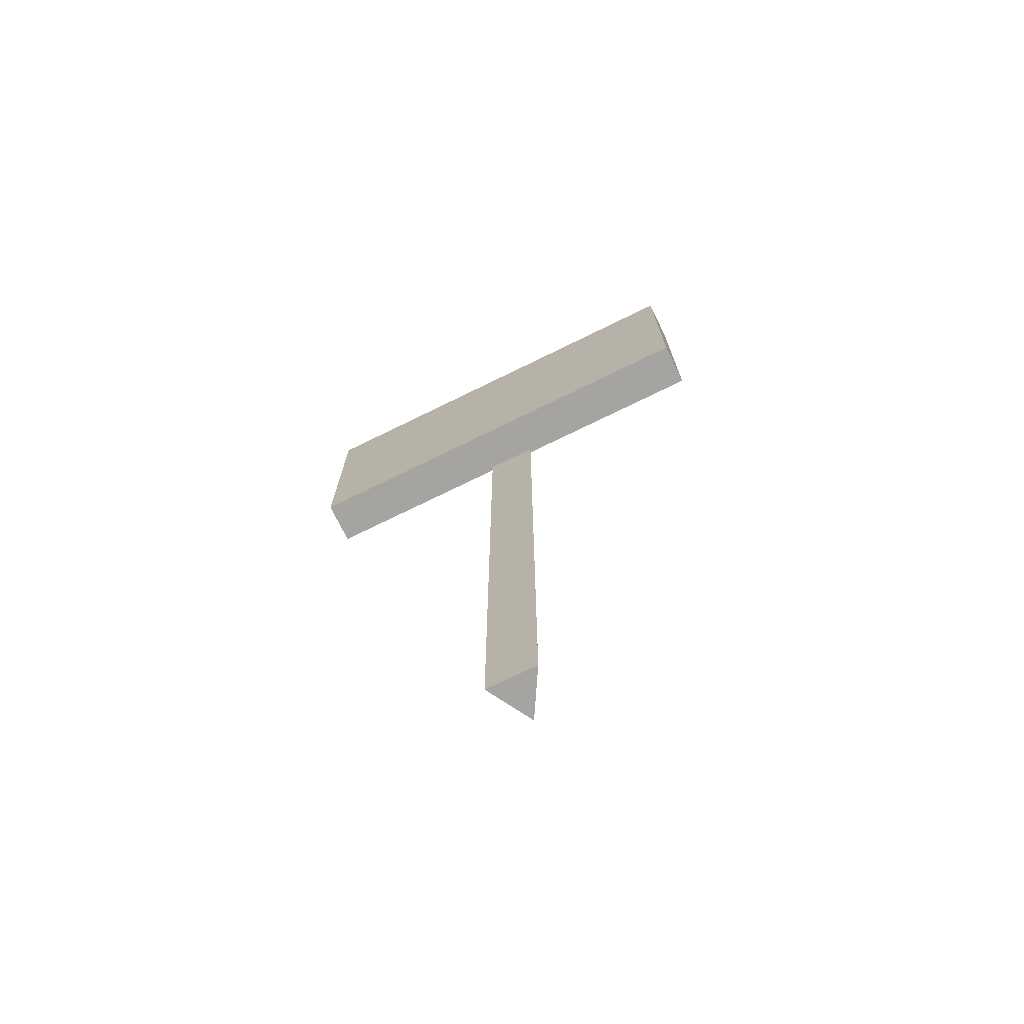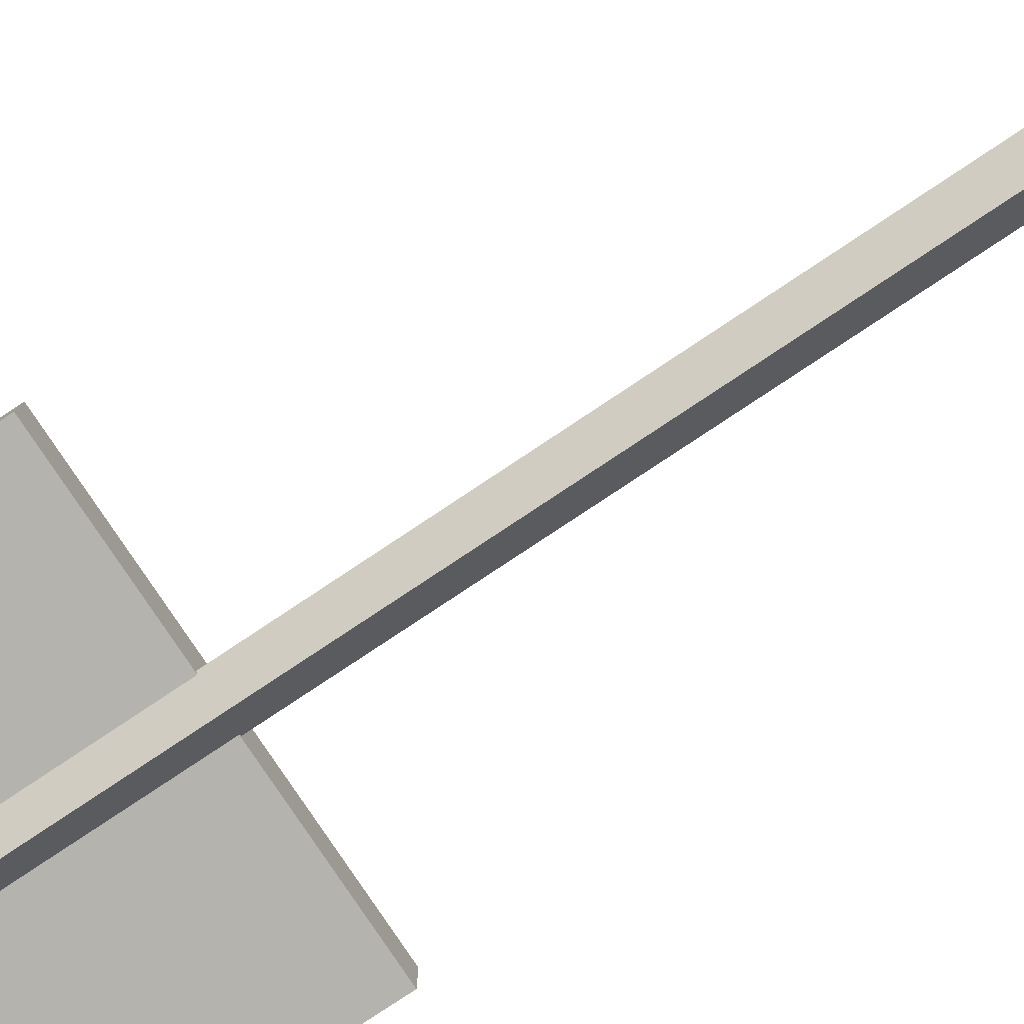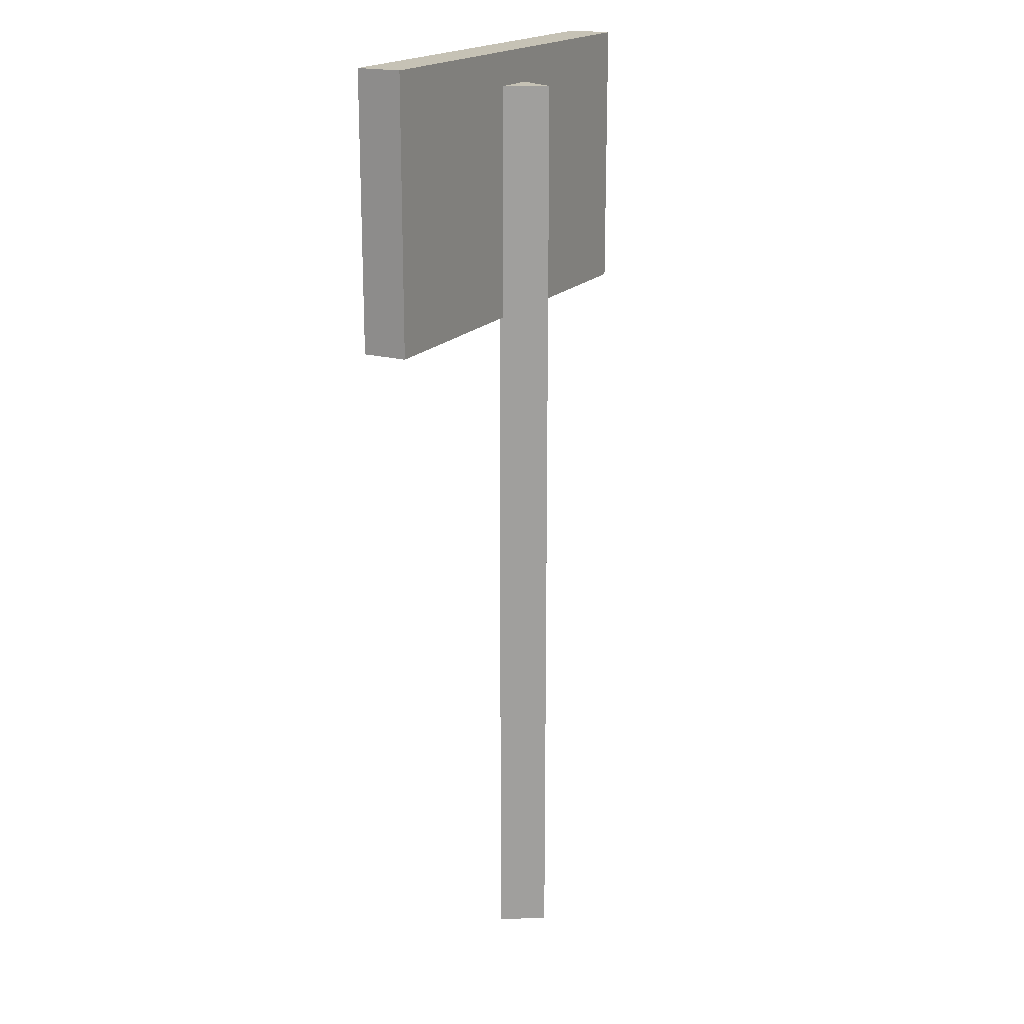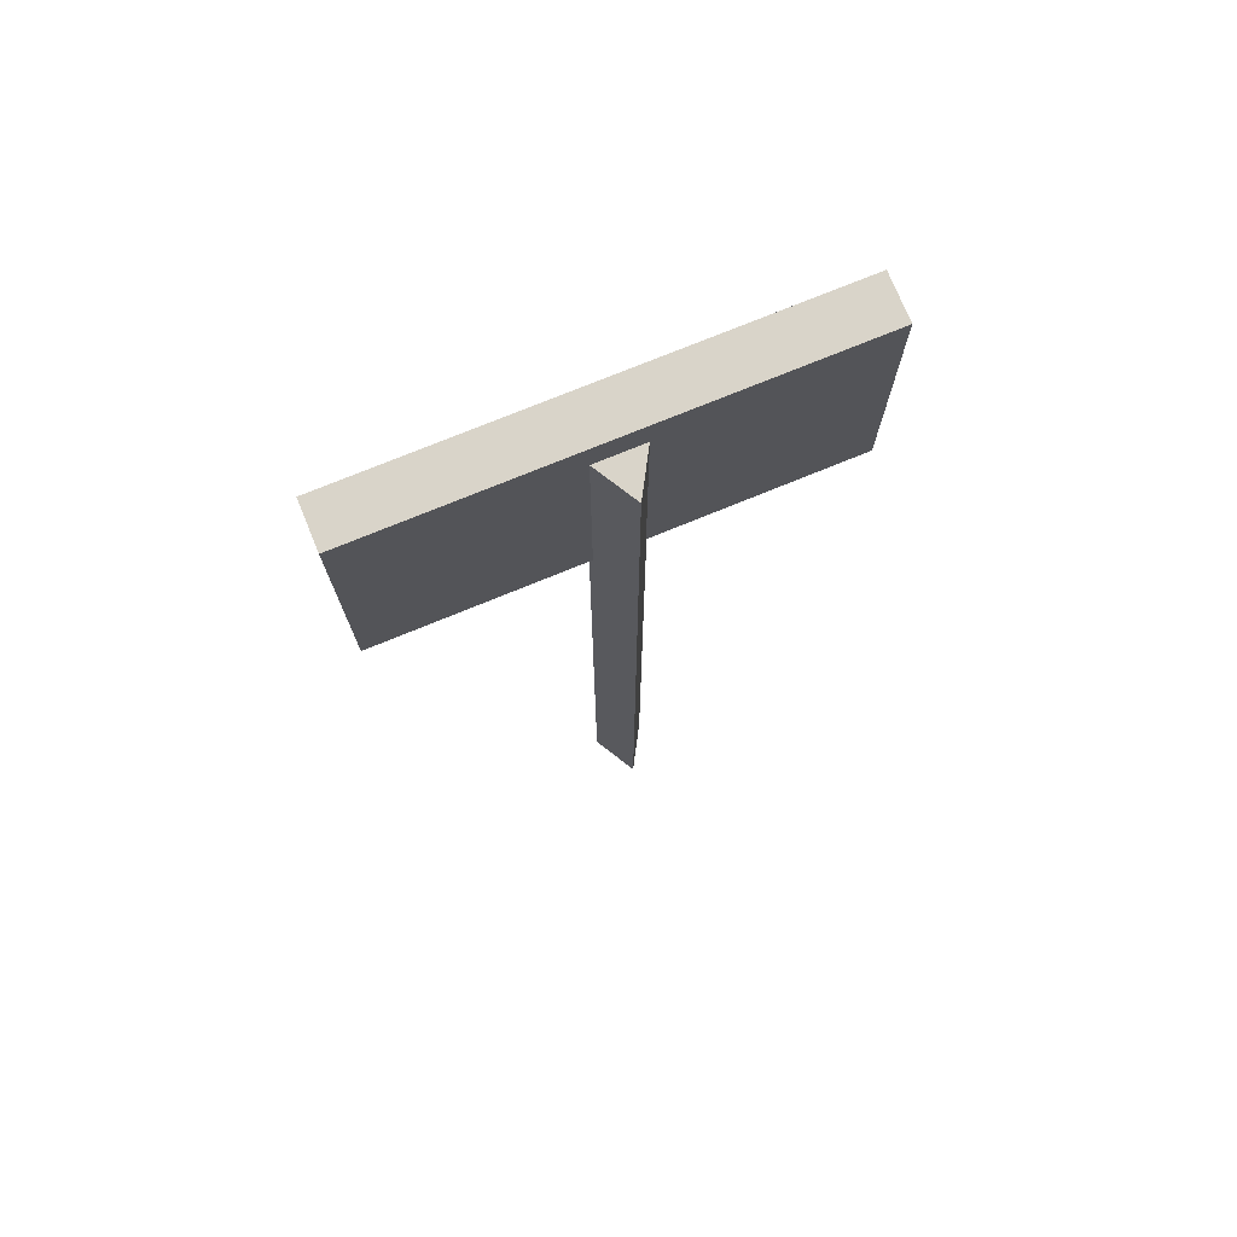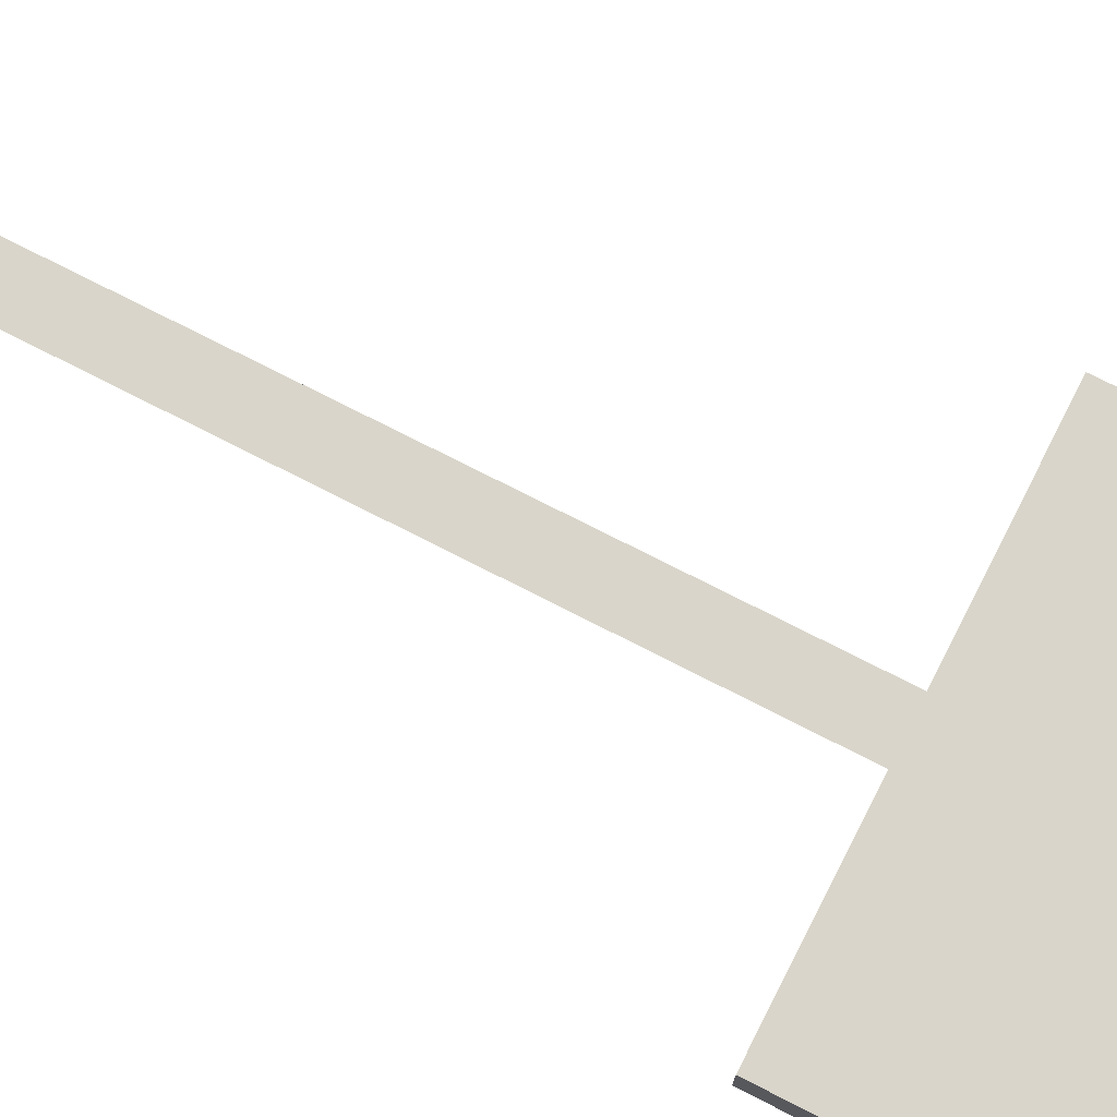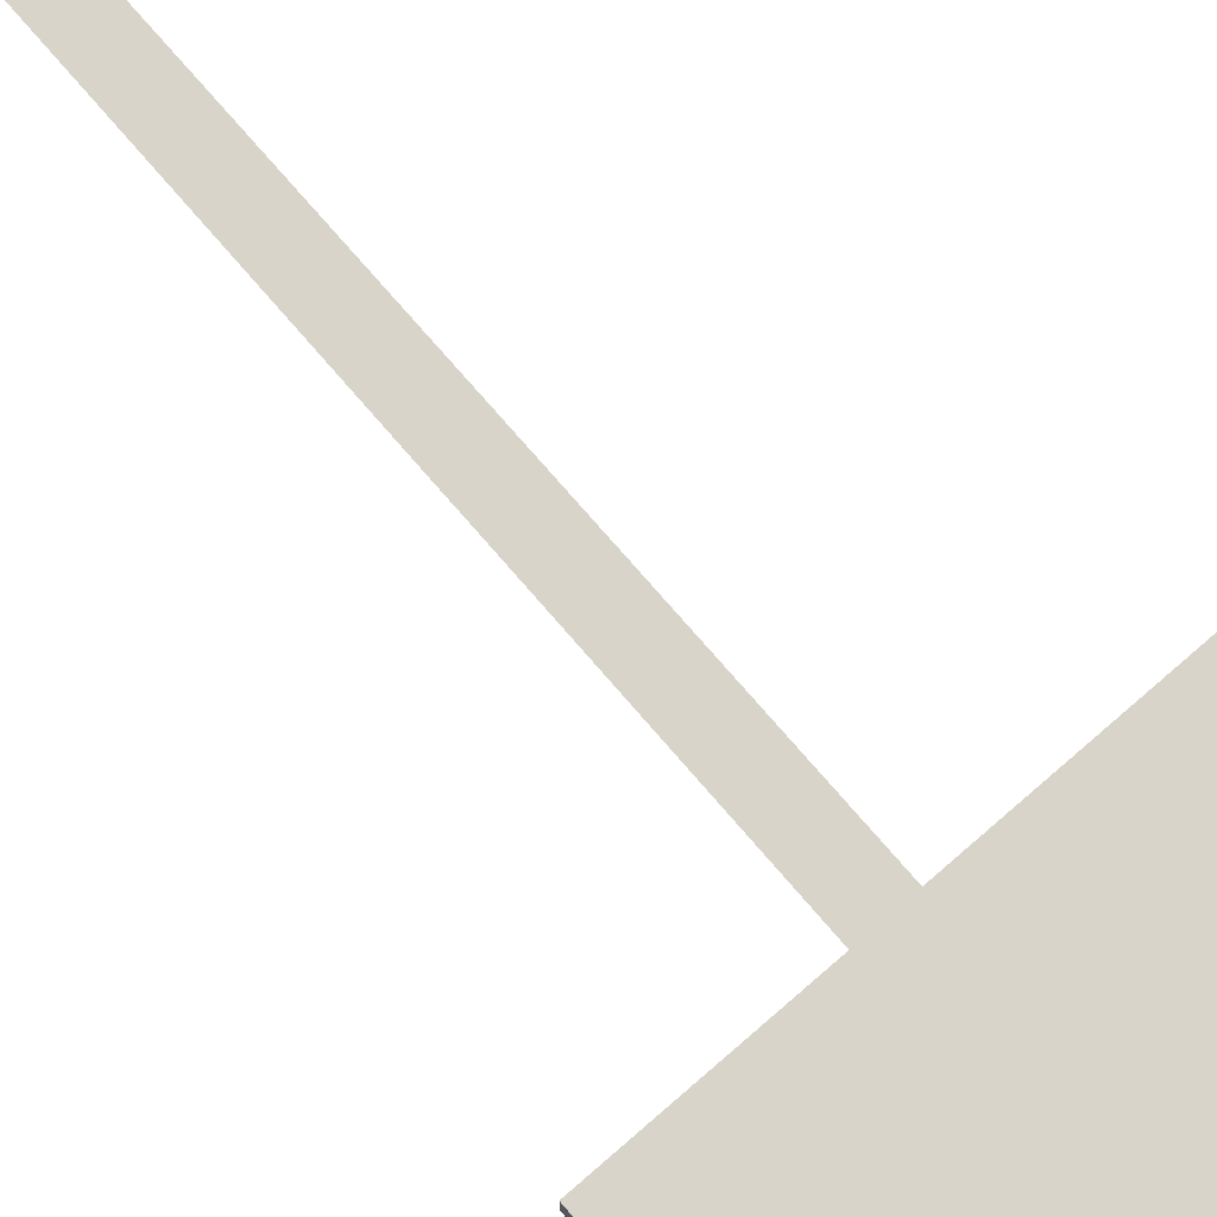
<metadata>
{"format":"obj","ext":"obj","renderer":"f3d","projection":"perspective","resolution":1024,"background":"white","views":[{"elev":-73.4,"azim":26.1,"up":"+Y"},{"elev":-80.0,"azim":-56.4,"up":"+Z"},{"elev":18.9,"azim":117.8,"up":"+Y"},{"elev":74.9,"azim":157.7,"up":"+Y"},{"elev":74.6,"azim":117.1,"up":"+Z"},{"elev":75.1,"azim":139.2,"up":"+Z"}]}
</metadata>
<code>
v -8.264 16.46 2.062
v 8.264 16.46 2.062
v -8.264 26.46 2.062
v 8.264 26.46 2.062
v -8.264 26.46 0.4103
v 8.264 26.46 0.4103
v -8.264 16.46 0.4103
v 8.264 16.46 0.4103
v -0.9324 -9.93 0.5383
v 0.9324 -9.93 0.5383
v 0 -9.93 -1.077
v -0.9324 25.2 0.5383
v 0.9324 25.2 0.5383
v 0 25.2 -1.077
f 1 2 4 3
f 3 4 6 5
f 5 6 8 7
f 7 8 2 1
f 2 8 6 4
f 7 1 3 5
f 9 10 13 12
f 10 11 14 13
f 11 9 12 14
f 9 11 10
f 12 13 14

</code>
